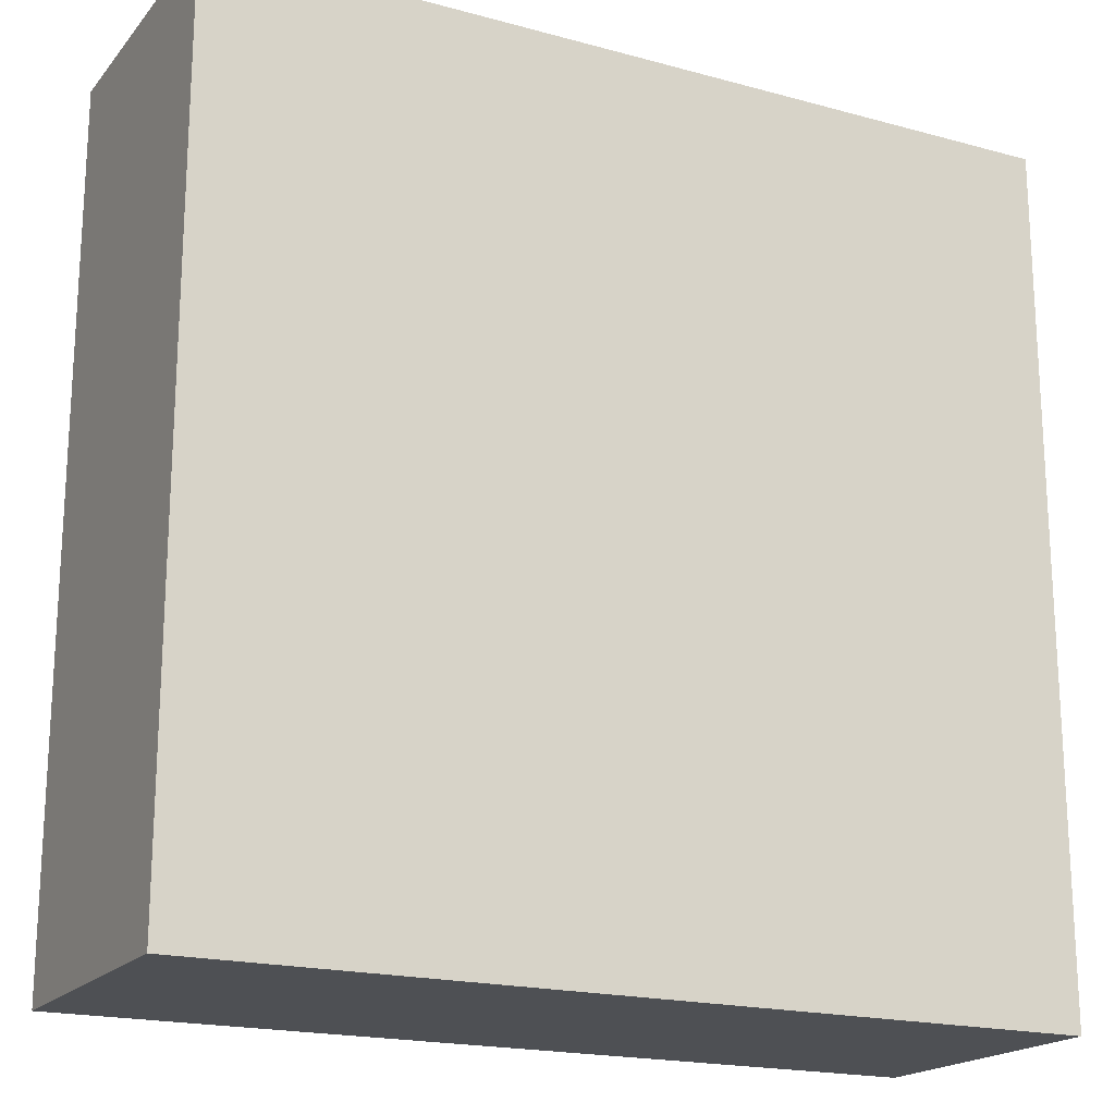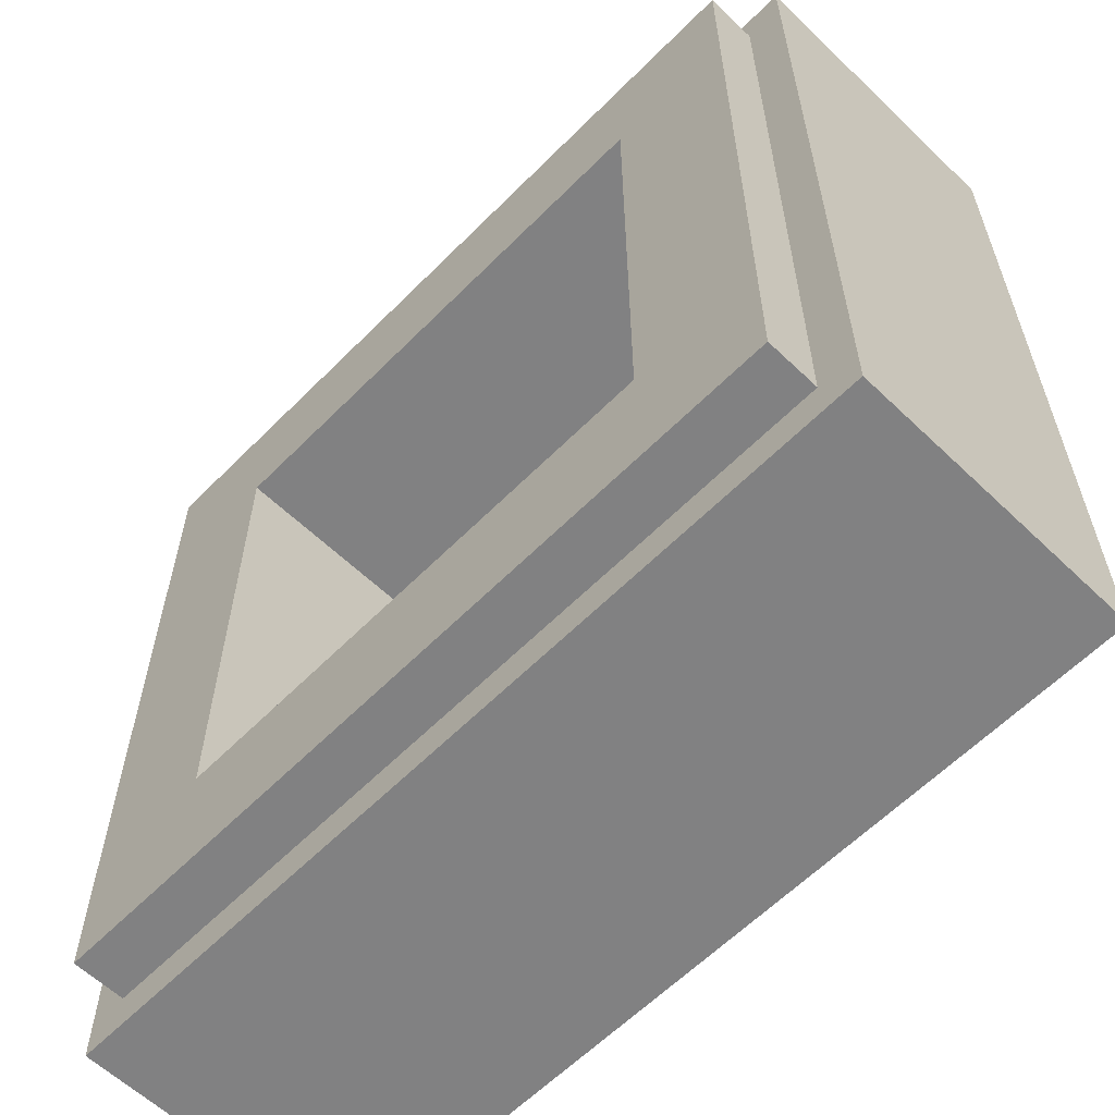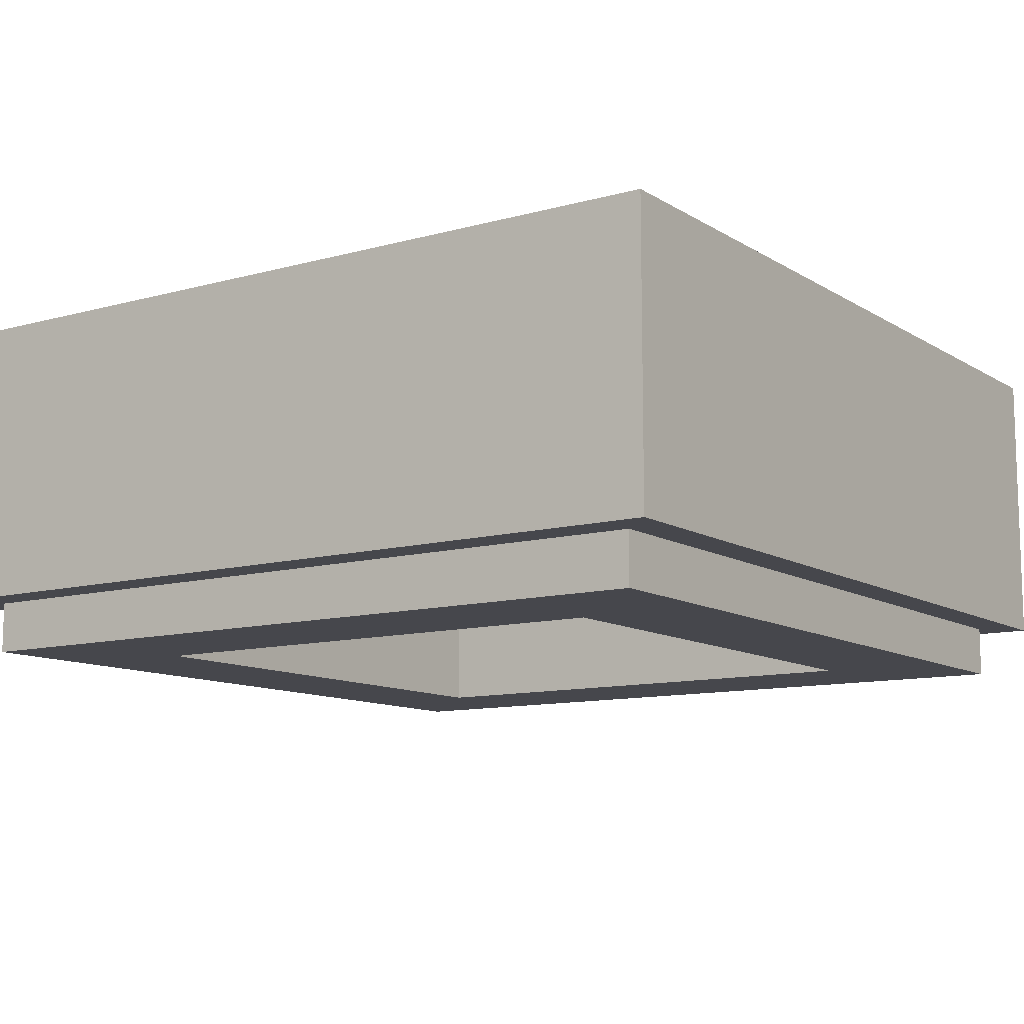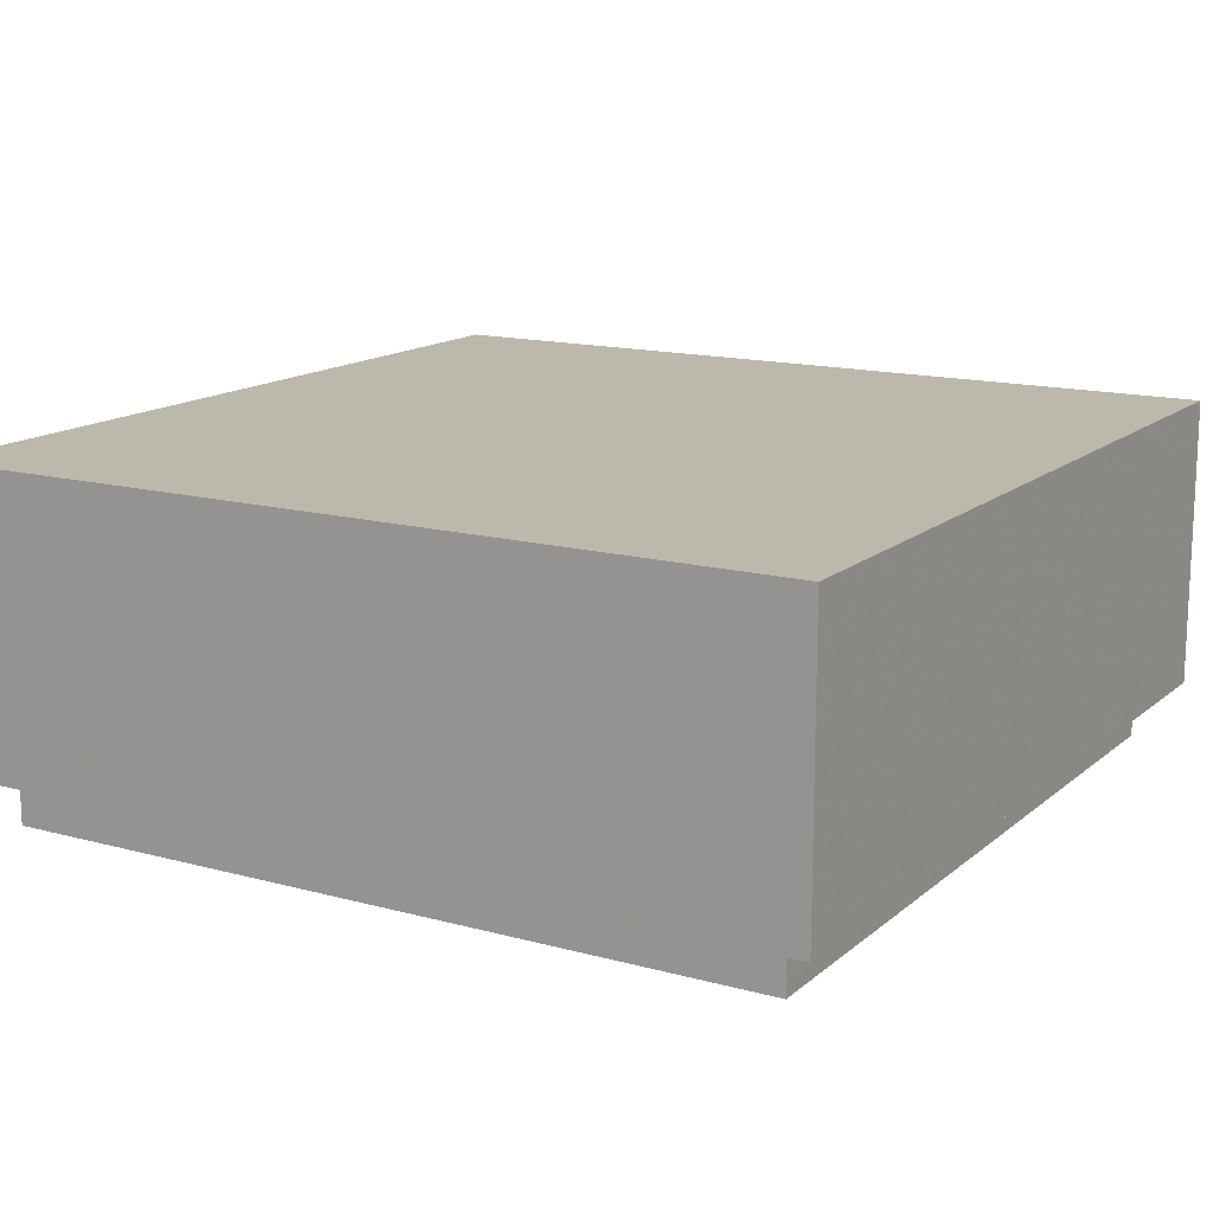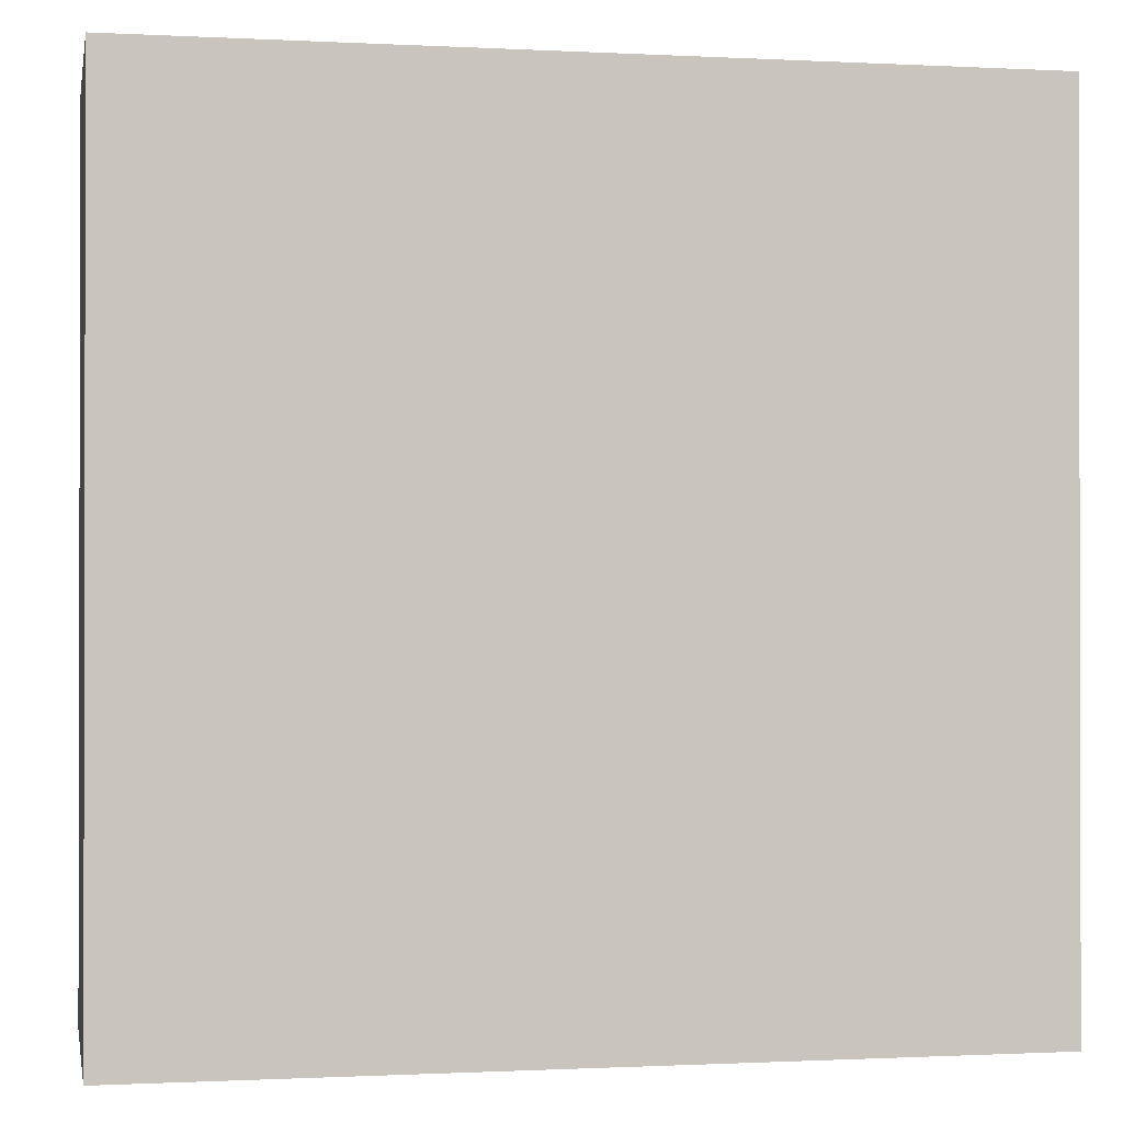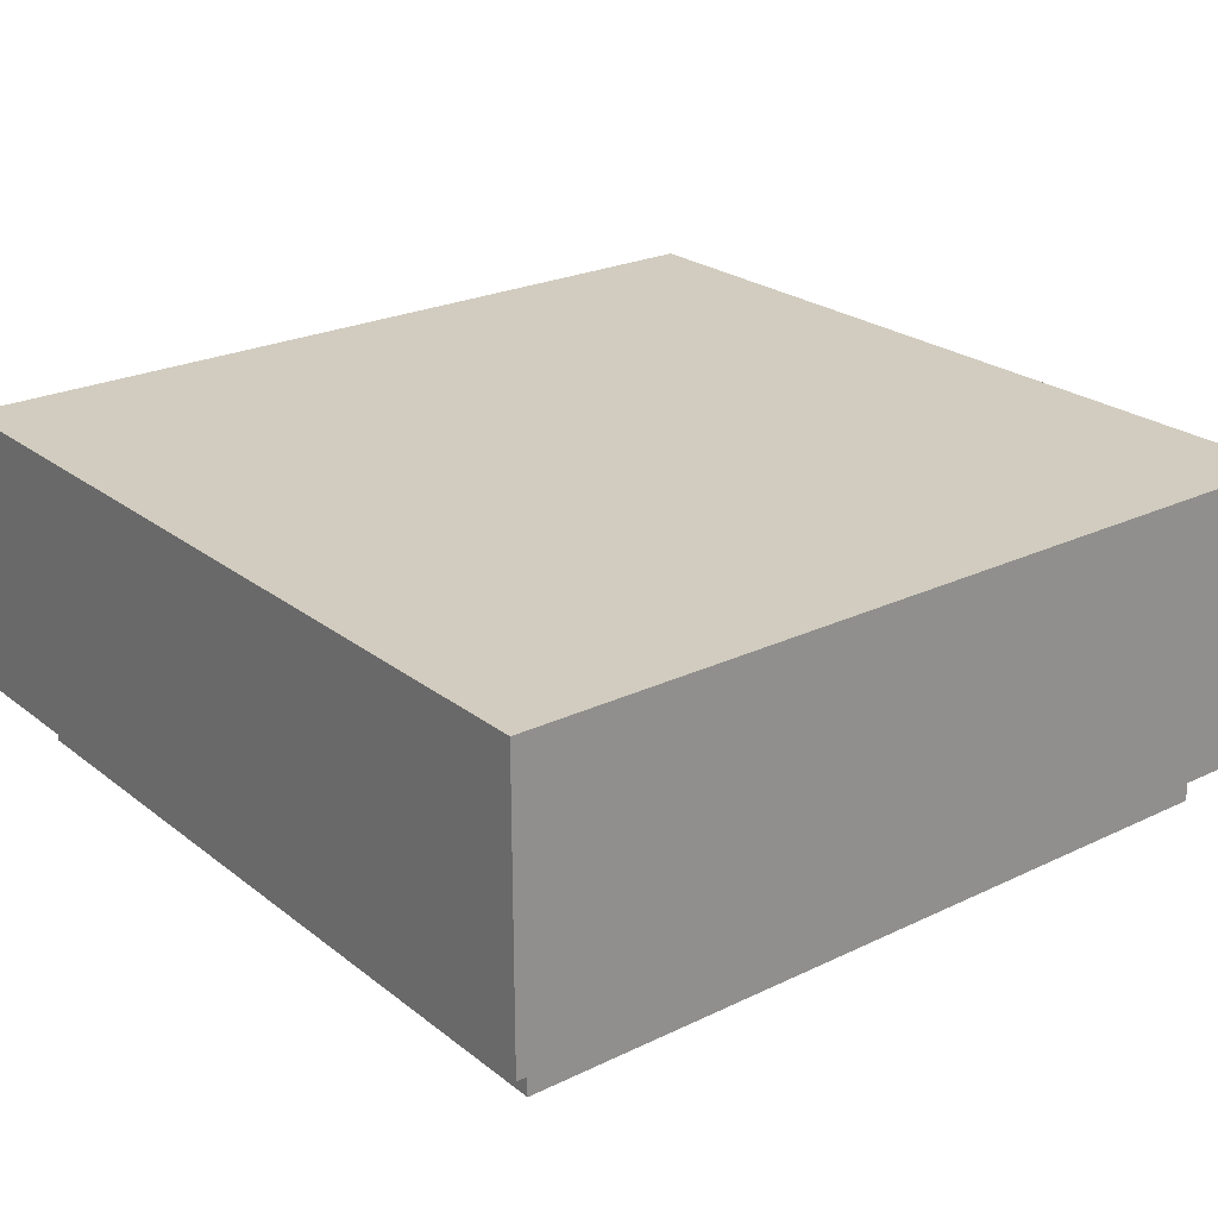
<metadata>
{"format":"obj","ext":"obj","renderer":"f3d","projection":"perspective","resolution":1024,"background":"white","views":[{"elev":-19.0,"azim":152.7,"up":"+Z"},{"elev":-60.4,"azim":45.7,"up":"+Z"},{"elev":-10.9,"azim":34.4,"up":"+Y"},{"elev":14.6,"azim":-59.4,"up":"+Y"},{"elev":-0.7,"azim":169.0,"up":"+Z"},{"elev":24.1,"azim":51.6,"up":"+Y"}]}
</metadata>
<code>
o Part.1
v 3.96 0.5 -3.96
v 3.96 0.5 3.96
v -3.96 0.5 3.96
v -3.96 0.5 -3.96
v -3.96 3.18 -3.96
v -3.96 3.18 3.96
v 3.96 3.18 3.96
v 3.96 3.18 -3.96
v -3.6 0.5 -3.6
v -3.6 0.5 3.6
v 3.6 0.5 3.6
v 3.6 0.5 -3.6
v 3.6 0.02 -3.6
v 3.6 0.02 3.6
v -3.6 0.02 3.6
v -3.6 0.02 -3.6
v -2.4 0.02 -2.4
v -2.4 0.02 2.4
v 2.4 0.02 2.4
v 2.4 0.02 -2.4
v 2.4 2.2 -2.4
v 2.4 2.2 2.4
v -2.4 2.2 2.4
v -2.4 2.2 -2.4
v 3.96 0.5 3.96
v 3.96 0.5 3.96
v 3.96 3.18 3.96
v 3.96 3.18 3.96
v 3.96 3.18 -3.96
v 3.96 3.18 -3.96
v 3.96 0.5 -3.96
v -3.96 3.18 -3.96
v -3.96 3.18 -3.96
v -3.96 0.5 -3.96
v -3.96 0.5 -3.96
v -3.96 0.5 3.96
v 3.96 0.5 -3.96
v -3.96 3.18 3.96
v -3.96 0.5 3.96
v -3.96 3.18 3.96
v -3.6 0.5 -3.6
v -3.6 0.5 -3.6
v 3.6 0.5 -3.6
v 3.6 0.5 -3.6
v 3.6 0.5 3.6
v 3.6 0.5 3.6
v -3.6 0.5 3.6
v -3.6 0.5 3.6
v -3.6 0.02 3.6
v -3.6 0.02 3.6
v 3.6 0.02 3.6
v 3.6 0.02 3.6
v 3.6 0.02 -3.6
v 3.6 0.02 -3.6
v -3.6 0.02 -3.6
v -3.6 0.02 -3.6
v -2.4 0.02 -2.4
v -2.4 0.02 -2.4
v 2.4 0.02 -2.4
v 2.4 0.02 -2.4
v 2.4 0.02 2.4
v 2.4 0.02 2.4
v -2.4 0.02 2.4
v -2.4 0.02 2.4
v -2.4 2.2 2.4
v -2.4 2.2 2.4
v 2.4 2.2 2.4
v 2.4 2.2 2.4
v 2.4 2.2 -2.4
v 2.4 2.2 -2.4
v -2.4 2.2 -2.4
v -2.4 2.2 -2.4
f 3 6 4
f 6 5 4
f 8 1 33
f 1 35 33
f 31 30 2
f 30 7 2
f 26 28 39
f 28 40 39
f 38 27 32
f 27 29 32
f 34 9 36
f 9 10 36
f 37 12 34
f 12 9 34
f 12 37 11
f 37 25 11
f 36 10 25
f 10 11 25
f 48 15 46
f 15 14 46
f 45 52 44
f 52 13 44
f 43 54 42
f 54 16 42
f 41 56 47
f 56 50 47
f 55 17 49
f 17 18 49
f 53 20 55
f 20 17 55
f 51 19 53
f 19 20 53
f 49 18 51
f 18 19 51
f 64 23 62
f 23 22 62
f 61 68 60
f 68 21 60
f 59 70 58
f 70 24 58
f 57 72 63
f 72 66 63
f 69 67 71
f 67 65 71

</code>
